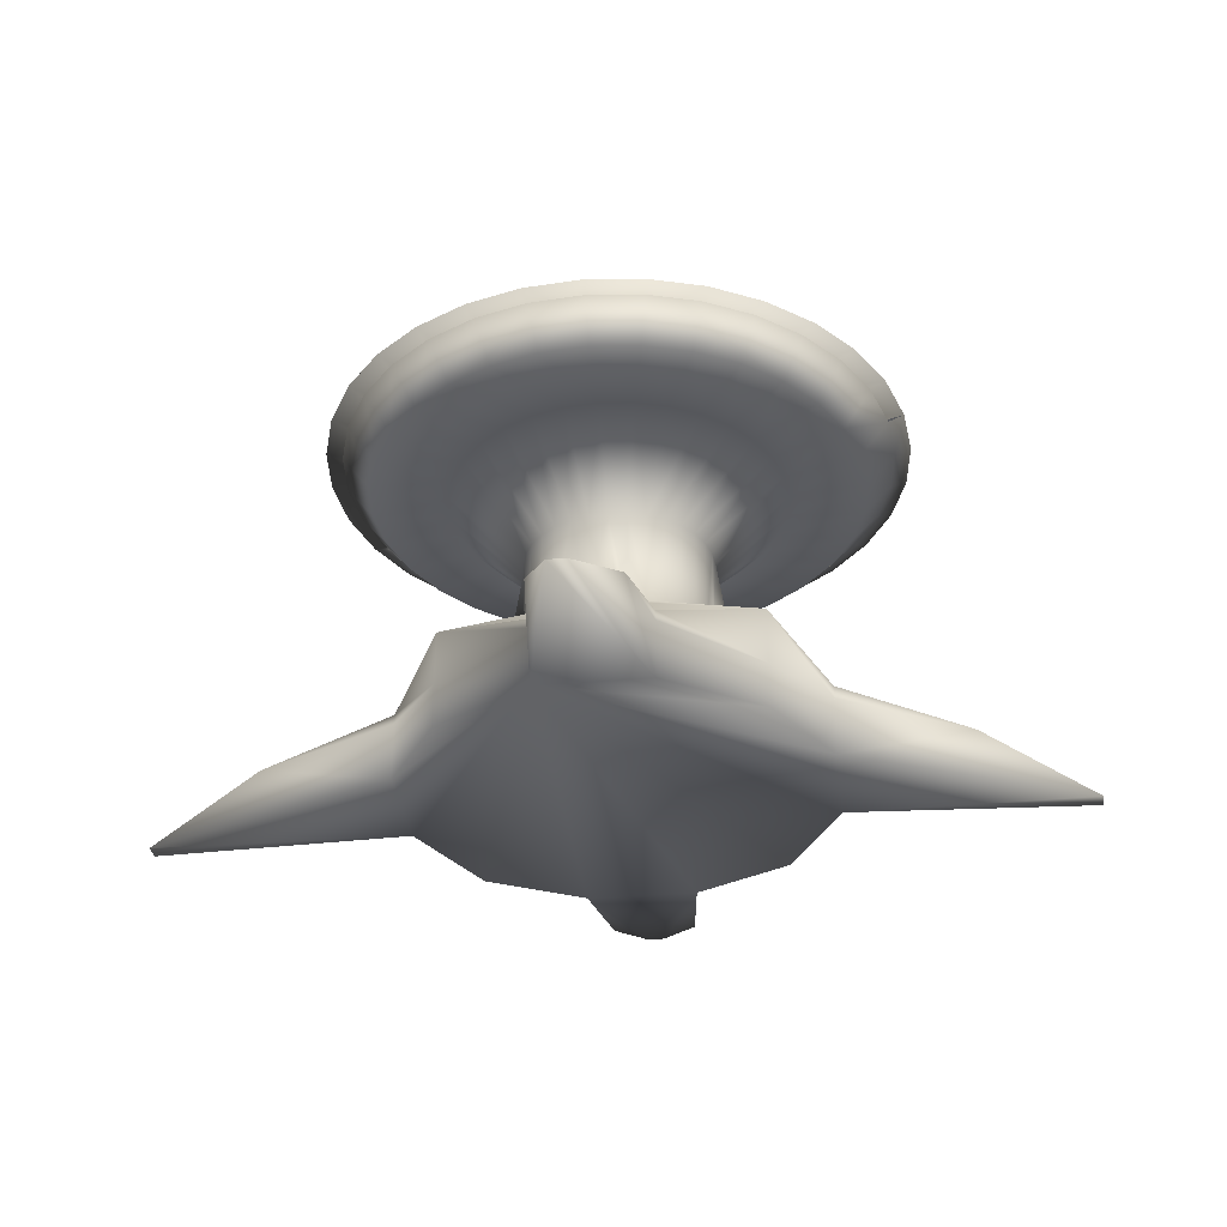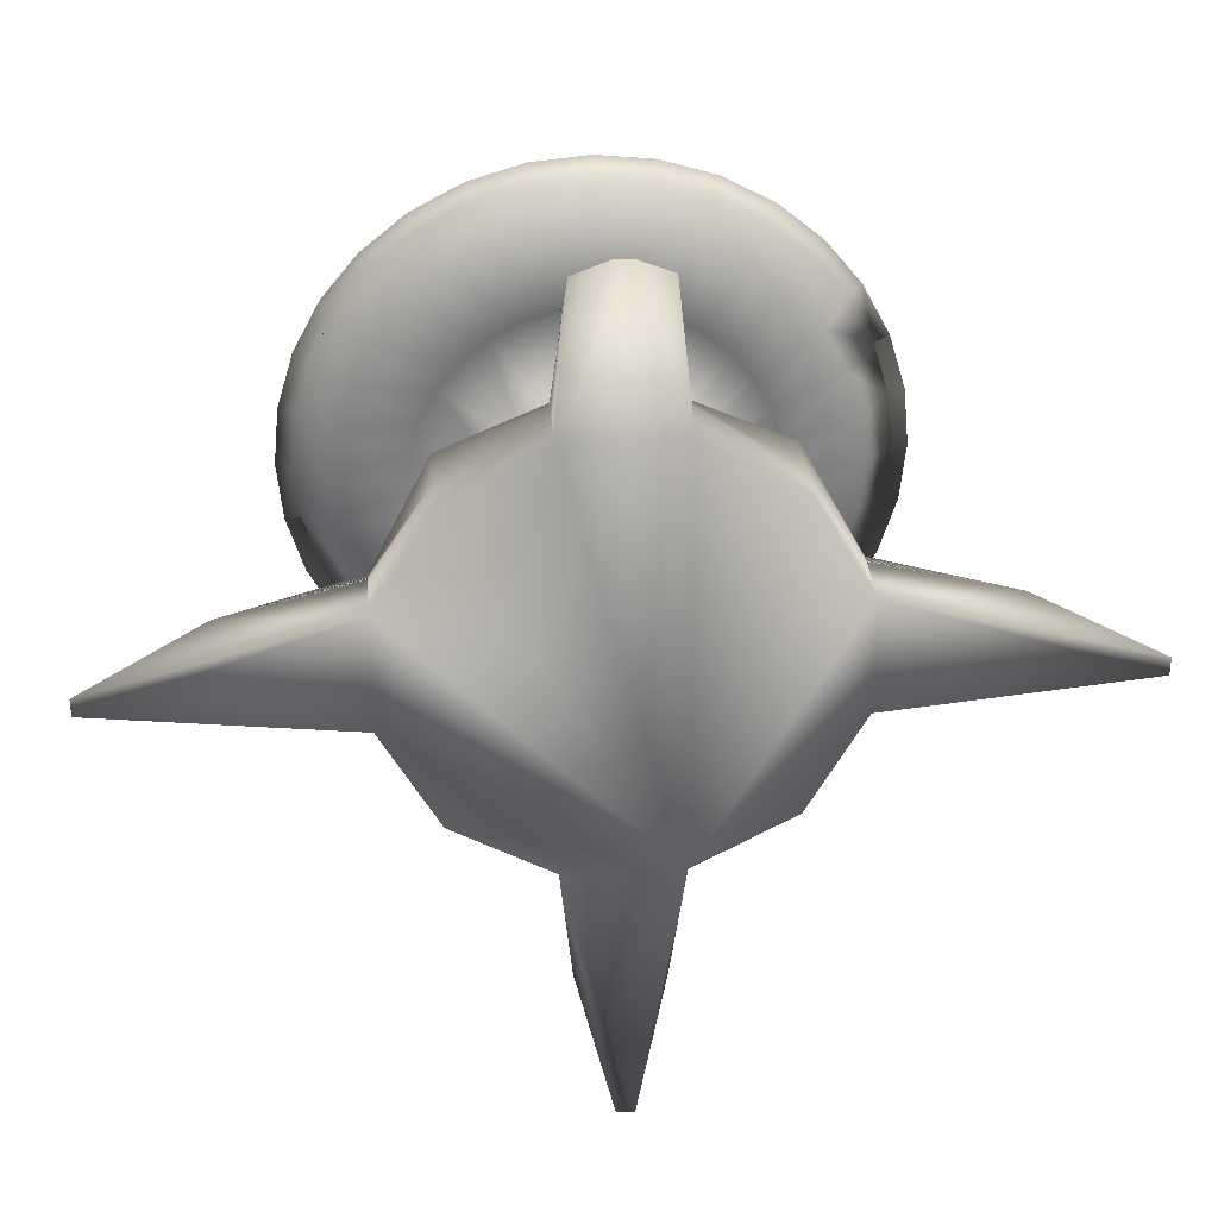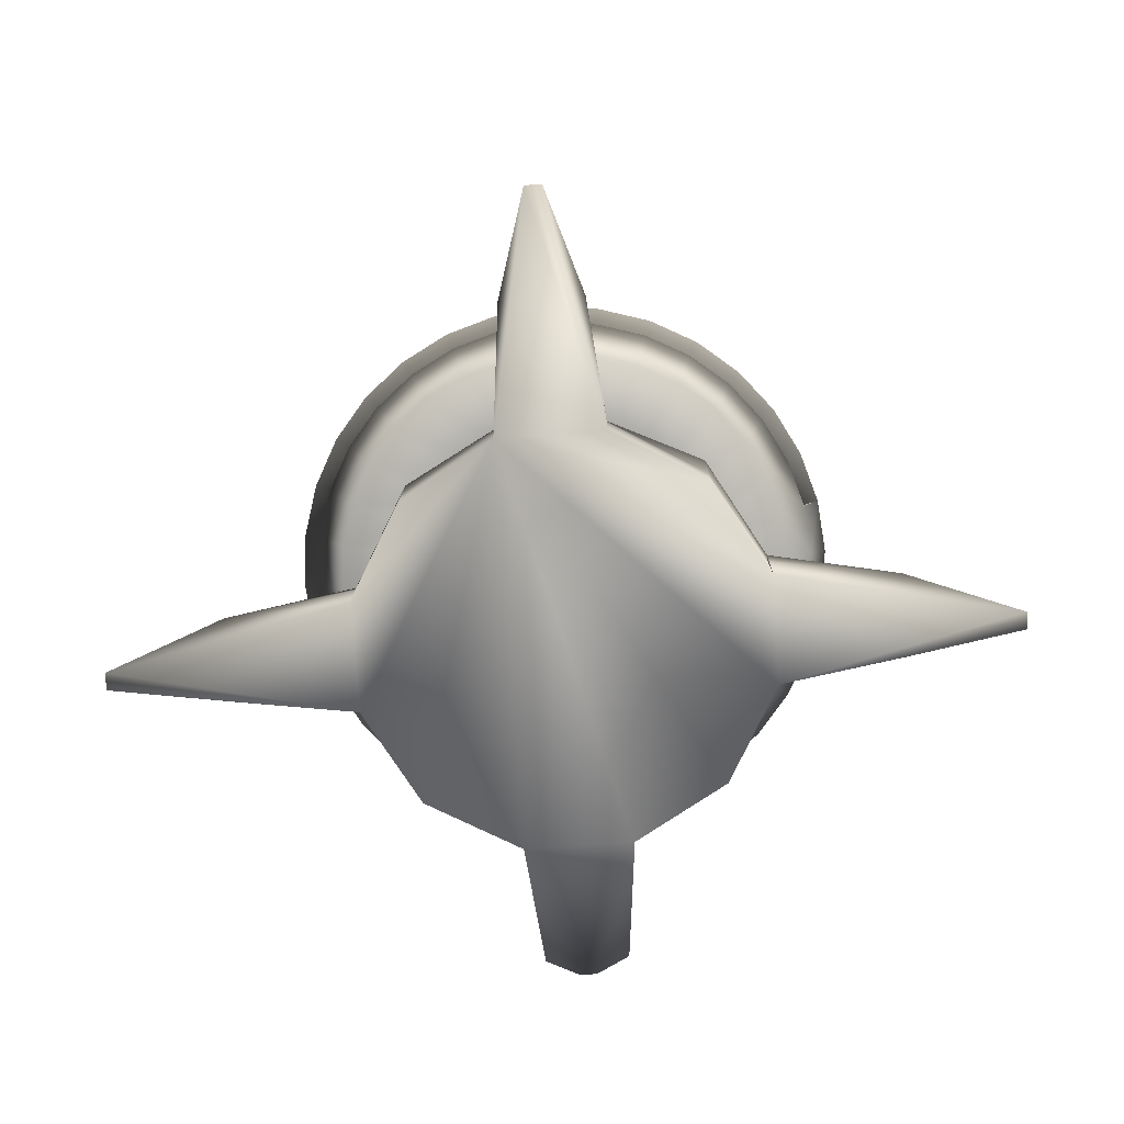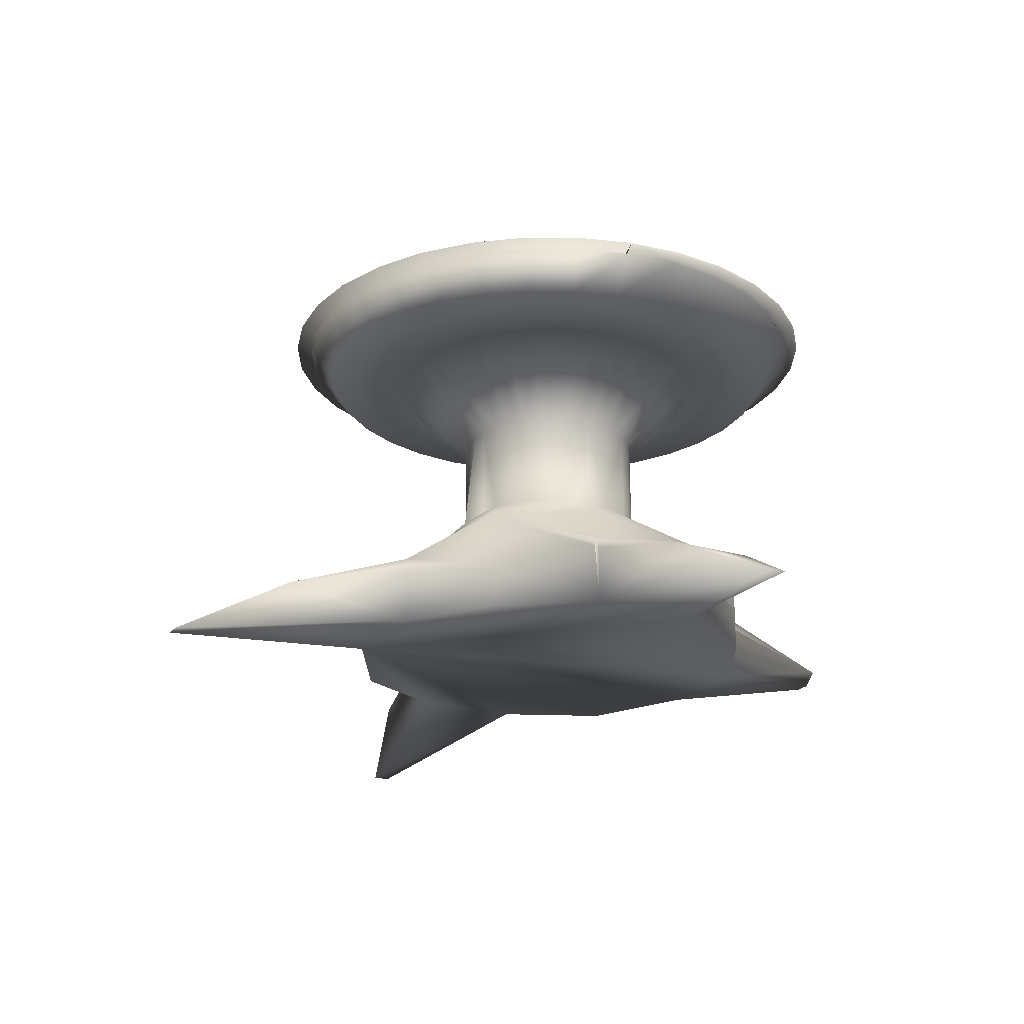
<metadata>
{"format":"obj","ext":"obj","renderer":"f3d","projection":"perspective","resolution":1024,"background":"white","views":[{"elev":-33.1,"azim":-173.5,"up":"+Y"},{"elev":30.4,"azim":-4.1,"up":"+Z"},{"elev":-79.0,"azim":-176.1,"up":"+Y"},{"elev":-21.7,"azim":-118.3,"up":"+Y"}]}
</metadata>
<code>
o Cube
v 0.8026 2.703 -1.938
v 0.4092 2.703 -2.057
v 0.4588 3.009 -2.306
v 0.8999 3.009 -2.173
v -1.146 2.97 1.146
v -1.347 2.97 0.9001
v -1.456 2.97 0.9729
v -1.238 2.97 1.238
v 1e-06 2.65 -1.445
v 0.2819 2.65 -1.417
v 0.3161 2.97 -1.589
v 1e-06 2.97 -1.62
v 1.589 2.97 0.3161
v 1.497 2.97 0.62
v 1.618 2.97 0.6702
v 1.718 2.97 0.3417
v 1.445 2.65 2e-06
v 1.417 2.65 0.2819
v 1.62 2.97 2e-06
v -1.663 3.009 1.663
v -1.306 3.009 1.955
v -0.9729 2.97 1.456
v -0.3416 2.97 -1.718
v -0.6702 2.97 -1.618
v -0.9514 3.046 -2.304
v -0.4844 3.046 -2.446
v 0.553 2.65 -1.335
v 0.62 2.97 -1.497
v 1.497 2.97 -0.62
v 1.589 2.97 -0.3161
v 1.718 2.97 -0.3416
v 1.618 2.97 -0.6702
v 1.751 2.97 2e-06
v 2.491 3.046 -0.00407
v 2.443 3.046 0.4816
v -0.8028 2.65 -1.201
v -0.553 2.65 -1.335
v -0.62 2.97 -1.497
v -0.9001 2.97 -1.347
v -2.173 3.009 0.8999
v -2.299 3.046 0.9486
v -2.44 3.046 0.4816
v -2.306 3.009 0.4588
v -2.352 3.009 0
v -1.718 2.97 0.3416
v -1.751 2.97 0
v 1.022 2.65 1.022
v 0.8028 2.65 1.201
v 0.9001 2.97 1.347
v 1.146 2.97 1.146
v -1.201 2.65 -0.8028
v -1.022 2.65 -1.022
v -1.146 2.97 -1.146
v -1.347 2.97 -0.9001
v 1.306 3.009 -1.955
v 0.6702 2.97 -1.618
v 0.9729 2.97 -1.456
v 1.744 2.703 1.165
v 1.938 2.703 0.8026
v 2.173 3.009 0.8999
v 1.955 3.009 1.306
v 0.553 2.65 1.335
v 0.62 2.97 1.497
v 1.483 2.703 1.483
v 1.663 3.009 1.663
v 1e-06 3.009 -2.352
v 1e-06 2.97 -1.751
v 0.3416 2.97 -1.718
v 1.146 2.97 -1.146
v 1.347 2.97 -0.9001
v 1.456 2.97 -0.9729
v 1.238 2.97 -1.238
v 0 2.703 2.097
v 0.4092 2.703 2.057
v 0.4588 3.009 2.306
v 0 3.009 2.352
v 2.443 3.046 -0.4897
v 2.301 3.046 -0.9567
v 2.235 3.046 -0.9289
v 2.372 3.046 -0.4754
v -0.8028 2.65 1.201
v -1.022 2.65 1.022
v -0.9001 2.97 1.347
v 1.201 2.65 -0.8028
v 1.335 2.65 -0.553
v -0.4588 3.009 -2.306
v 2.071 3.046 -1.387
v -1.445 2.65 0
v -2.097 2.703 0
v -2.057 2.703 -0.4092
v -1.417 2.65 -0.2819
v -1.335 2.65 -0.553
v -1.497 2.97 -0.62
v -1.589 2.97 -0.3161
v -1.335 2.65 0.553
v -1.938 2.703 0.8026
v -2.057 2.703 0.4092
v -1.417 2.65 0.2819
v 1.761 3.046 1.756
v 1.384 3.046 2.066
v 1.306 3.009 1.955
v 0.8028 2.65 -1.201
v 0.9001 2.97 -1.347
v 0.8026 2.703 1.938
v 0.8999 3.009 2.173
v -0.4092 2.703 -2.057
v -0.8026 2.703 -1.938
v -0.8999 3.009 -2.173
v 2.071 3.046 1.379
v 1.201 2.65 0.8028
v 1.347 2.97 0.9001
v 1.022 2.65 -1.022
v -0.2819 2.65 -1.417
v 1e-06 2.703 -2.097
v 0.4869 3.046 2.437
v 0.4728 3.046 2.368
v 0.001116 3.046 2.414
v 0.001236 3.046 2.485
v -2.488 3.046 -0.004073
v -2.44 3.046 -0.4897
v -2.306 3.009 -0.4588
v 0.9729 2.97 1.456
v 0.6702 2.97 1.618
v -1.618 2.97 -0.6702
v -1.718 2.97 -0.3416
v 0.2819 2.65 1.417
v 0 2.65 1.445
v 0 2.97 1.62
v 0.3161 2.97 1.589
v 0.3416 2.97 1.718
v 1.761 3.046 -1.764
v 1.384 3.046 -2.074
v 1.344 3.046 -2.014
v 1.711 3.046 -1.713
v 1.165 2.703 1.744
v -1.938 2.703 -0.8026
v -2.173 3.009 -0.8999
v 2.306 3.009 0.4588
v 2.352 3.009 2e-06
v 2.011 3.046 1.34
v 1.711 3.046 1.706
v -1.955 3.009 1.306
v -2.069 3.046 1.379
v 2.419 3.046 -0.003676
v 2.372 3.046 0.468
v 0.001236 3.046 -2.493
v 0.4869 3.046 -2.446
v -1.497 2.97 0.62
v -1.589 2.97 0.3161
v -1.618 2.97 0.6702
v -0.9729 2.97 -1.456
v -0.8026 2.703 1.938
v -0.4092 2.703 2.057
v -0.4588 3.009 2.306
v -0.8999 3.009 2.173
v 0.9539 3.046 2.296
v 1.238 2.97 1.238
v -0.9514 3.046 2.296
v -1.382 3.046 2.066
v -1.744 2.703 -1.165
v -1.483 2.703 -1.483
v -1.238 2.97 -1.238
v -1.759 3.046 -1.764
v -1.382 3.046 -2.074
v 2.306 3.009 -0.4588
v 2.173 3.009 -0.8999
v -1.165 2.703 -1.744
v -1.759 3.046 1.756
v -1.709 3.046 1.706
v -2.009 3.046 1.34
v 1.955 3.009 -1.306
v -1.201 2.65 0.8028
v -1.483 2.703 1.483
v -1.165 2.703 1.744
v 1.663 3.009 -1.663
v -0.3161 2.97 -1.589
v 1.344 3.046 2.007
v -1.306 3.009 -1.955
v 2.011 3.046 -1.347
v -2.299 3.046 -0.9567
v -2.37 3.046 -0.4754
v -2.233 3.046 -0.9289
v -2.069 3.046 -1.387
v -2.009 3.046 -1.347
v 1.938 2.703 -0.8026
v 2.057 2.703 -0.4092
v 1.417 2.65 -0.2819
v 1.335 2.65 0.553
v 1.744 2.703 -1.165
v -2.417 3.046 -0.003678
v 0 2.97 1.751
v -0.4844 3.046 2.437
v -1.62 2.97 0
v -0.2819 2.65 1.417
v -0.553 2.65 1.335
v -0.62 2.97 1.497
v -0.3161 2.97 1.589
v -0.4706 3.046 2.368
v 1.165 2.703 -1.744
v -0.3416 2.97 1.718
v 1.483 2.703 -1.483
v 2.235 3.046 0.9216
v 0.9264 3.046 -2.237
v 0.4728 3.046 -2.375
v 0.001117 3.046 -2.421
v -0.4706 3.046 -2.375
v -0.9241 3.046 -2.237
v -1.342 3.046 -2.014
v -1.709 3.046 -1.713
v -2.37 3.046 0.468
v -2.233 3.046 0.9216
v -1.342 3.046 2.007
v -0.9241 3.046 2.23
v 0.9264 3.046 2.23
v -1.456 2.97 -0.9729
v -0.6702 2.97 1.618
v 0.9539 3.046 -2.304
v 2.057 2.703 0.4092
v 2.097 2.703 2e-06
v -1.744 2.703 1.165
v -1.663 3.009 -1.663
v -1.955 3.009 -1.306
v 2.301 3.046 0.9486
v 1.456 2.97 0.9729
v -0.3084 2.011 -0.7445
v -0.4477 2.011 -0.67
v -0.5698 2.011 -0.5698
v 0.5698 2.011 0.5698
v 0.67 2.011 0.4477
v 0.1572 2.011 -0.7903
v 0 2.011 -0.8058
v -0.1572 2.011 0.7903
v 0 2.011 0.8058
v -0.7445 2.011 -0.3084
v -0.7903 2.011 -0.1572
v 0.7903 2.011 -0.1572
v 0.7445 2.011 -0.3084
v -0.8058 2.011 0
v -0.7903 2.011 0.1572
v 0.7445 2.011 0.3084
v 0.7903 2.011 0.1572
v -0.7445 2.011 0.3084
v -0.67 2.011 0.4477
v -0.5698 2.011 0.5698
v 0.4477 2.011 0.67
v -0.1572 2.011 -0.7903
v 0.67 2.011 -0.4477
v 0.5698 2.011 -0.5698
v 0.8058 2.011 1e-06
v 0.4477 2.011 -0.67
v 0.3084 2.011 -0.7445
v -0.67 2.011 -0.4477
v -0.4477 2.011 0.67
v 0.3084 2.011 0.7445
v 0.1572 2.011 0.7903
v -0.3084 2.011 0.7445
v 0.7445 1.19 -0.1727
v -0.7903 1.19 0.1572
v -0.67 1.19 0.4477
v 0.7903 1.19 0.1572
v -0.1572 1.19 0.7903
v 0.1029 1.057 0.947
v 0.67 1.19 -0.4477
v 0.5698 1.19 -0.5698
v 0.1572 1.19 -0.7903
v -0.5698 1.19 -0.5698
v -0.67 1.19 -0.4477
v 0.3084 1.19 0.7445
v 0.4477 1.19 0.67
v -0.1003 1.06 -0.9574
v -0.7445 1.19 -0.3084
v 0.67 1.19 0.4477
v -0.7903 1.19 -0.1572
v 0.5698 1.19 0.5698
v -0.1572 1.19 -0.7903
v -0.947 1.057 -0.08845
v 0.4477 1.19 -0.67
v -0.3084 1.19 -0.7445
v -0.4477 1.19 -0.67
v -0.5698 1.19 0.5698
v 0.947 1.057 1e-06
v 0.1572 1.19 0.7903
v -0.4477 1.19 0.67
v 1.271 0.6652 1.271
v 1.271 0.671 -1.271
v -1.271 0.671 -1.317
v -1.271 0.6652 1.271
v -1.734 0.4431 -0.511
v -2.812 0.06949 -0.3562
v -2.812 0.06949 0.3562
v -1.734 0.4431 0.465
v 1.734 0.4431 -0.465
v 1.734 0.4431 0.465
v 2.812 0.06949 0.3562
v 2.812 0.06949 -0.3562
v 0.465 0.4431 1.734
v -0.465 0.4431 1.734
v -0.3562 0.06949 2.812
v 0.3562 0.06949 2.812
v 0.465 0.4431 -1.734
v 0.3562 0.06949 -2.812
v -0.3562 0.06949 -2.812
v -0.465 0.4431 -1.734
v 0.07228 -0.4171 -3.739
v -0.07228 -0.4171 -3.739
v -3.739 -0.4171 -0.07228
v -3.739 -0.4171 0.07228
v -0.07228 0.02858 2.939
v 0.07228 0.02858 2.939
v 3.739 -0.4171 0.07228
v 3.739 -0.4171 -0.07228
v 0.465 0.3603 1.734
v 0.465 -0.1443 1.734
v 1.271 -0.1705 1.271
v 1.271 0.211 1.271
v -1.271 0.211 -1.271
v -1.271 -0.1705 -1.271
v -1.734 -0.1443 -0.465
v -1.734 0.3603 -0.465
v -1.271 0.211 1.271
v -1.734 0.3603 0.465
v -1.734 -0.1443 0.465
v -1.271 -0.1705 1.271
v 1.271 0.211 -1.271
v 1.271 -0.1705 -1.271
v 0.465 -0.1443 -1.734
v 0.465 0.3603 -1.734
v -0.465 0.3603 -1.734
v -0.465 -0.1443 -1.734
v -0.465 0.3603 1.734
v -0.465 -0.1443 1.734
v 1.734 0.3603 -0.465
v 1.734 -0.1443 -0.465
v 1.734 0.3603 0.465
v 1.734 -0.1443 0.465
f 1 2 3 4
f 5 6 7 8
f 9 10 11 12
f 13 14 15 16
f 17 18 13 19
f 20 21 22 8
f 23 24 25 26
f 10 27 28 11
f 29 30 31 32
f 16 33 34 35
f 36 37 38 39
f 40 41 42 43
f 44 43 45 46
f 47 48 49 50
f 51 52 53 54
f 55 4 56 57
f 58 59 60 61
f 48 62 63 49
f 64 58 61 65
f 3 66 67 68
f 69 70 71 72
f 73 74 75 76
f 77 78 79 80
f 81 82 5 83
f 84 85 29 70
f 66 86 23 67
f 32 71 87 78
f 88 89 90 91
f 91 92 93 94
f 95 96 97 98
f 65 99 100 101
f 27 102 103 28
f 74 104 105 75
f 106 107 108 86
f 61 109 99 65
f 110 47 50 111
f 112 84 70 69
f 113 106 114 9
f 115 116 117 118
f 110 58 64 47
f 44 119 120 121
f 70 29 32 71
f 105 101 122 123
f 52 36 39 53
f 94 93 124 125
f 126 127 128 129
f 63 129 130 123
f 86 108 24 23
f 131 132 133 134
f 135 64 65 101
f 136 90 121 137
f 138 139 33 16
f 72 57 132 131
f 109 140 141 99
f 142 143 41 40
f 48 135 104 62
f 35 34 144 145
f 97 96 40 43
f 68 67 146 147
f 148 149 45 150
f 39 38 24 151
f 152 153 154 155
f 105 156 115 75
f 101 65 157 122
f 155 158 159 21
f 102 112 69 103
f 30 19 33 31
f 51 160 161 52
f 75 105 123 130
f 151 162 163 164
f 165 166 32 31
f 36 167 107 37
f 75 115 118 76
f 168 169 170 143
f 166 171 71 32
f 172 95 148 6
f 92 51 54 93
f 173 174 21 20
f 175 55 57 72
f 43 40 150 45
f 176 12 67 23
f 81 174 173 82
f 99 141 177 100
f 114 106 86 66
f 107 167 178 108
f 78 87 179 79
f 98 97 89 88
f 180 120 181 182
f 91 90 136 92
f 183 180 182 184
f 2 114 66 3
f 40 142 7 150
f 85 185 186 187
f 188 110 111 14
f 47 64 135 48
f 121 44 46 125
f 84 189 185 85
f 187 17 19 30
f 119 190 181 120
f 129 128 191 130
f 126 74 73 127
f 154 192 158 155
f 88 91 94 193
f 194 195 196 197
f 62 126 129 63
f 118 117 198 192
f 11 28 56 68
f 193 94 125 46
f 20 168 143 142
f 186 185 166 165
f 4 3 68 56
f 60 138 16 15
f 62 104 74 126
f 199 1 4 55
f 21 159 168 20
f 154 76 191 200
f 76 75 130 191
f 185 189 171 166
f 189 201 175 171
f 177 141 140 202 145 144 80 79 179 134 133 203 204 205 206 207 208 209 184 182 181 190 210 211 170 169 212 213 198 117 116 214
f 142 20 8 7
f 10 2 1 27
f 127 73 153 194
f 162 215 183 163
f 197 196 216 200
f 25 164 208 207
f 27 1 199 102
f 163 183 184 209
f 37 107 106 113
f 71 72 131 87
f 171 175 72 71
f 217 147 204 203
f 18 218 59 188
f 26 25 207 206
f 17 219 218 18
f 82 173 220 172
f 41 211 210 42
f 156 214 116 115
f 221 222 215 162
f 137 121 125 124
f 60 223 109 61
f 57 56 217 132
f 65 61 224 157
f 6 148 150 7
f 143 170 211 41
f 218 219 139 138
f 98 88 193 149
f 195 152 174 81
f 43 42 119 44
f 124 125 120 180
f 167 161 221 178
f 31 32 78 77
f 67 23 26 146
f 101 100 156 105
f 103 69 72 57
f 147 146 205 204
f 128 197 200 191
f 187 186 219 17
f 196 83 22 216
f 50 49 122 157
f 219 186 165 139
f 201 199 55 175
f 160 136 137 222
f 59 218 138 60
f 139 165 31 33
f 161 160 222 221
f 113 9 12 176
f 92 136 160 51
f 146 26 206 205
f 96 220 142 40
f 195 81 83 196
f 37 113 176 38
f 159 212 169 168
f 87 131 134 179
f 164 163 209 208
f 127 194 197 128
f 12 11 68 67
f 15 223 60
f 155 154 200 216
f 83 5 8 22
f 42 210 190 119
f 90 89 44 121
f 108 178 151 24
f 188 59 58 110
f 194 153 152 195
f 172 220 96 95
f 89 97 43 44
f 153 73 76 154
f 220 173 20 142
f 132 217 203 133
f 76 118 192 154
f 93 54 215 124
f 33 31 77 34
f 24 151 164 25
f 100 177 214 156
f 222 137 124 215
f 53 39 151 162
f 14 111 224 15
f 49 63 123 122
f 215 124 180 183
f 61 60 15 224
f 111 50 157 224
f 56 68 147 217
f 9 114 2 10
f 112 201 189 84
f 52 161 167 36
f 34 77 80 144
f 192 198 213 158
f 158 213 212 159
f 82 172 6 5
f 19 13 16 33
f 85 187 30 29
f 102 199 201 112
f 178 221 162 151
f 21 155 216 22
f 95 98 149 148
f 223 35 145 202
f 174 152 155 21
f 18 188 14 13
f 223 202 140 109
f 38 176 23 24
f 28 103 57 56
f 149 193 46 45
f 54 53 162 215
f 15 16 35 223
f 104 135 101 105
f 36 37 225 226
f 52 36 226 227
f 110 47 228 229
f 9 10 230 231
f 194 232 233 127
f 91 92 234 235
f 187 236 237 85
f 91 235 238 88
f 88 238 239 98
f 188 240 241 18
f 172 95 242 243
f 172 243 244 82
f 47 48 245 228
f 113 246 225 37
f 112 84 247 248
f 84 85 237 247
f 187 17 249 236
f 98 239 242 95
f 102 112 248 250
f 10 27 251 230
f 51 52 227 252
f 17 18 241 249
f 92 51 252 234
f 81 82 244 253
f 48 62 254 245
f 126 127 233 255
f 81 253 256 195
f 188 110 229 240
f 194 195 256 232
f 27 102 250 251
f 9 231 246 113
f 62 126 255 254
f 236 257 237
f 243 242 258 259
f 240 260 241
f 233 261 262
f 247 237 257 263
f 248 247 263 264
f 230 251 265
f 252 227 266 267
f 245 254 268 269
f 231 265 270
f 234 252 267 271
f 240 229 272 260
f 235 234 271 273
f 228 245 269 274
f 231 275 246
f 238 273 276
f 250 248 264 277
f 226 225 278 279
f 243 259 280 244
f 249 260 281
f 227 226 279 266
f 257 249 281
f 251 250 277 265
f 238 258 239
f 246 275 278 225
f 239 258 242
f 282 233 262
f 253 244 280 283
f 254 255 282 268
f 253 283 261 256
f 229 228 274 272
f 232 256 261
f 284 260 272
f 285 265 277
f 286 271 267
f 287 261 283
f 284 268 282
f 265 285 270
f 270 286 278
f 286 276 273
f 287 276 286
f 284 262 287
f 285 281 284
f 286 270 285
f 288 289 290 291
f 292 293 294 295
f 296 297 298 299
f 300 301 302 303
f 301 304 305 302
f 289 306 307 290
f 299 298 308 309
f 295 294 310 311
f 312 313 314 315
f 316 317 318 319
f 320 321 322 323
f 324 325 326 327
f 316 328 329 317
f 330 320 323 331
f 332 333 325 324
f 334 315 314 335
f 326 325 333 335 314 313 331 323 322 318 317 329
f 326 301 327 300
f 329 303 328 302
f 305 329 302
f 301 326 304
f 329 305 304 326
f 318 289 319 288
f 290 322 291 321
f 307 322 290
f 289 318 306
f 322 307 306 318
f 298 330 297 331
f 313 296 312 299
f 299 309 313
f 298 331 308
f 331 313 309 308
f 294 334 293 335
f 294 335 310
f 333 292 332 295
f 295 311 333
f 335 333 311 310
f 303 286 285 300
f 292 285 284 293
f 296 284 287 297
f 291 287 286 288
f 287 258 276
f 271 286 273
f 275 270 278
f 285 257 281
f 284 281 260
f 262 284 282
f 287 262 261
f 287 280 259
f 258 287 259
f 280 287 283
f 286 266 279
f 278 286 279
f 266 286 267
f 285 264 263
f 257 285 263
f 264 285 277
f 269 268 284
f 274 269 284
f 274 284 272
f 255 233 282
f 276 258 238
f 236 249 257
f 241 260 249
f 235 273 238
f 270 275 231
f 230 265 231
f 232 261 233
f 321 291 290
f 319 289 288
f 328 303 302
f 327 301 300
f 295 332 292
f 293 334 294
f 299 312 296
f 297 330 298
f 319 288 286 316
f 316 286 303 328
f 320 287 291 321
f 287 320 330 297
f 315 284 296 312
f 284 315 334 293
f 324 285 292 332
f 285 324 327 300

</code>
